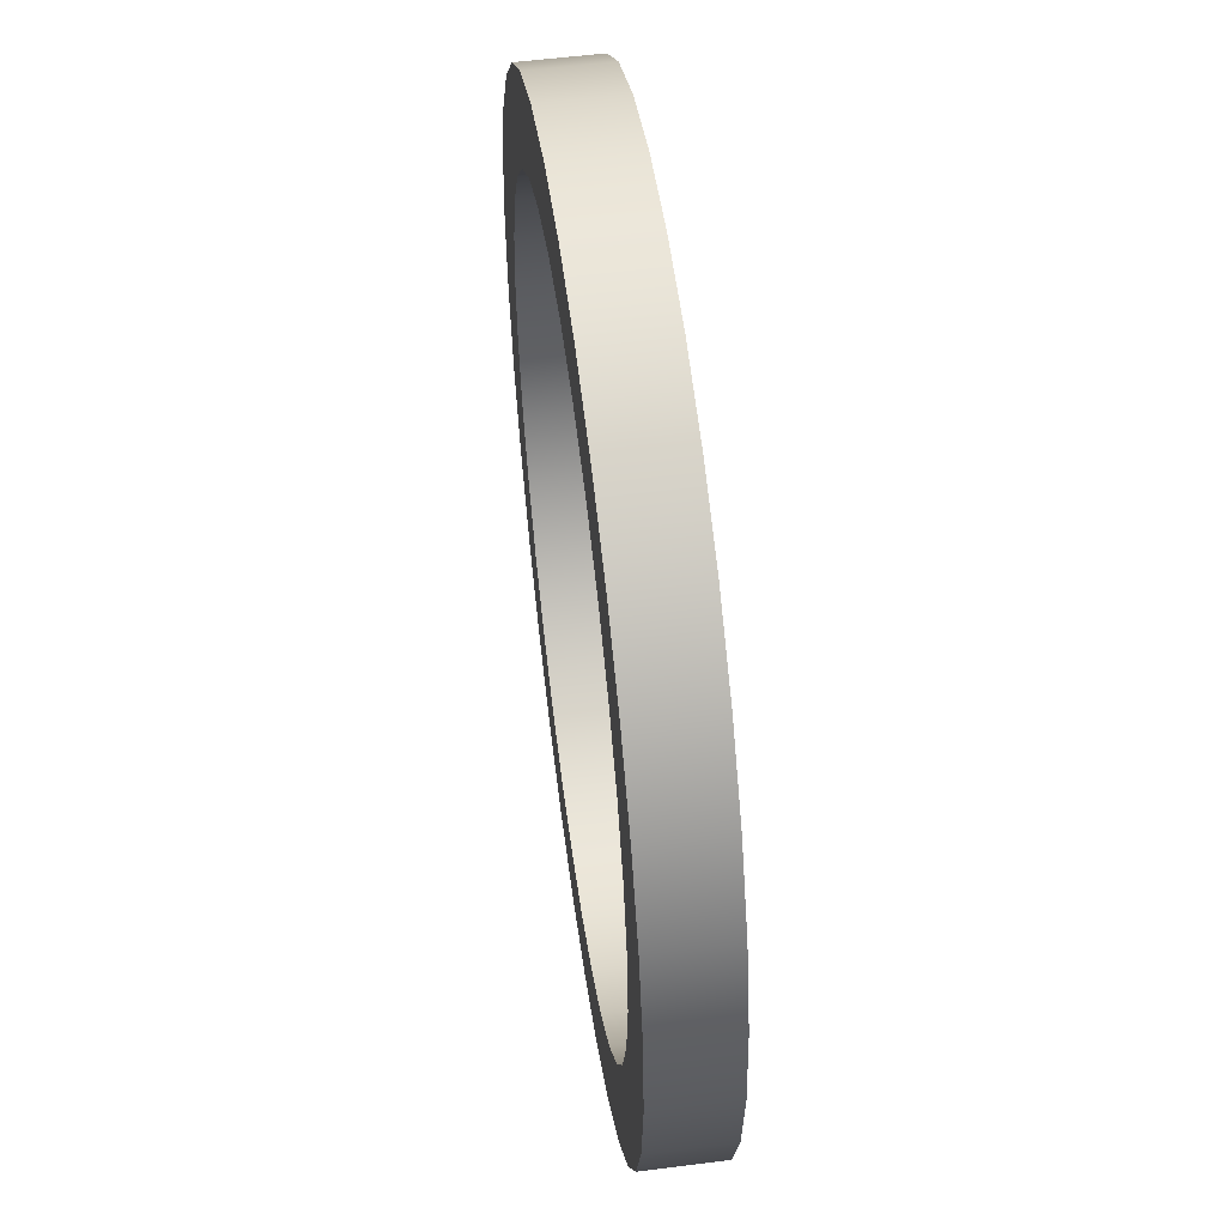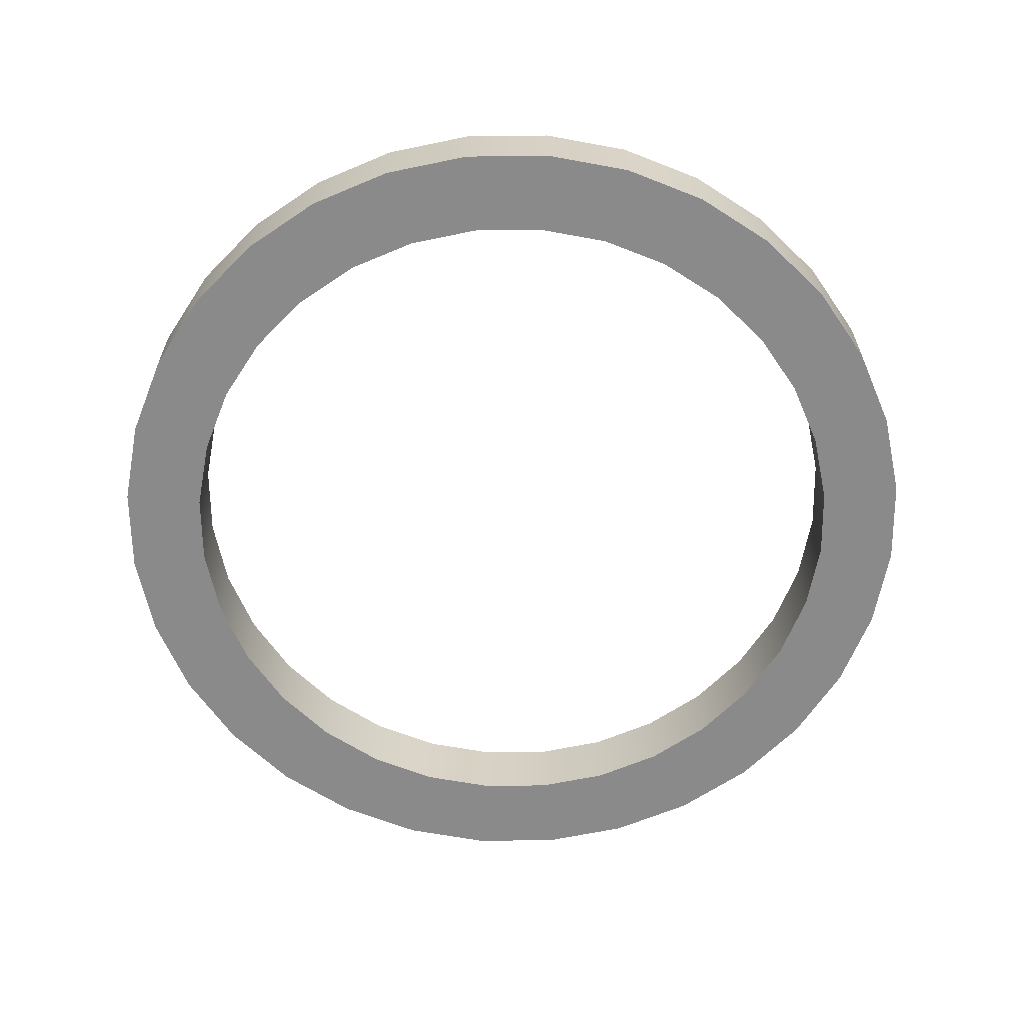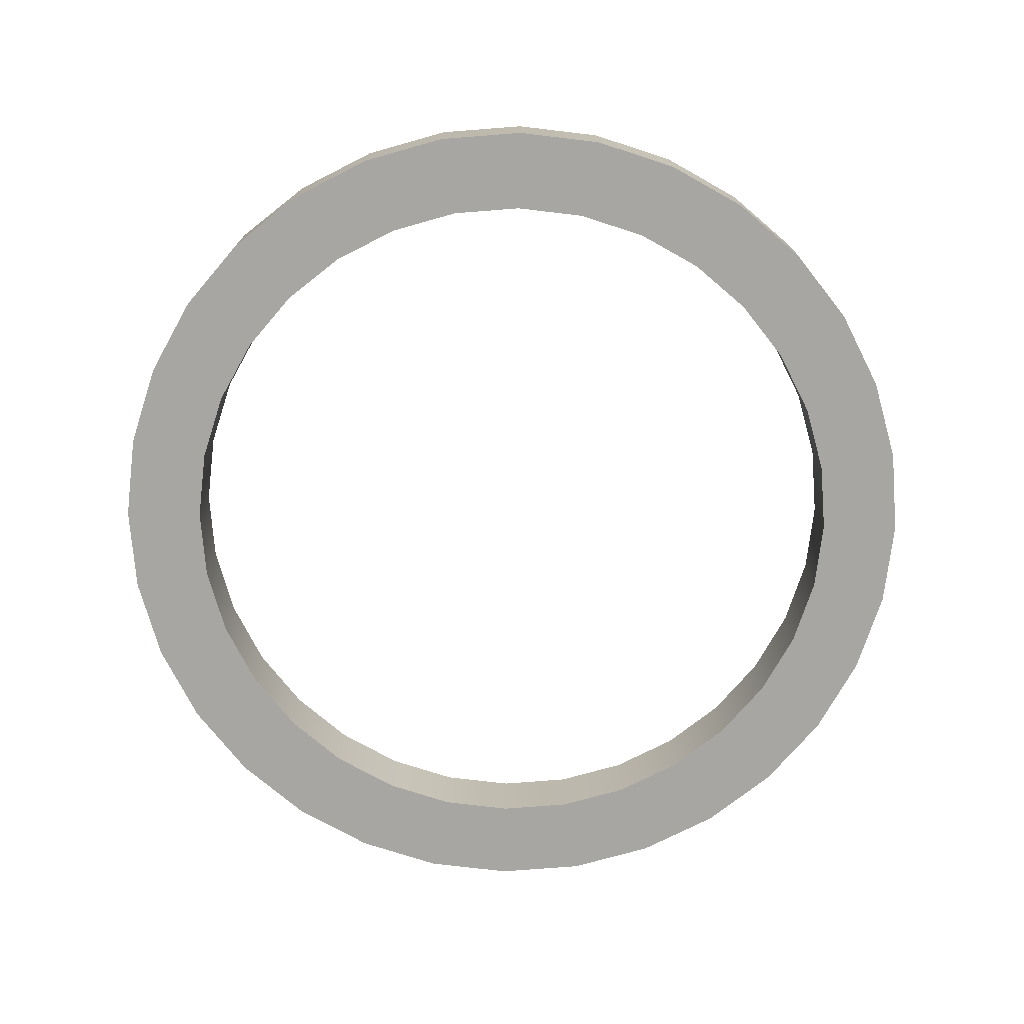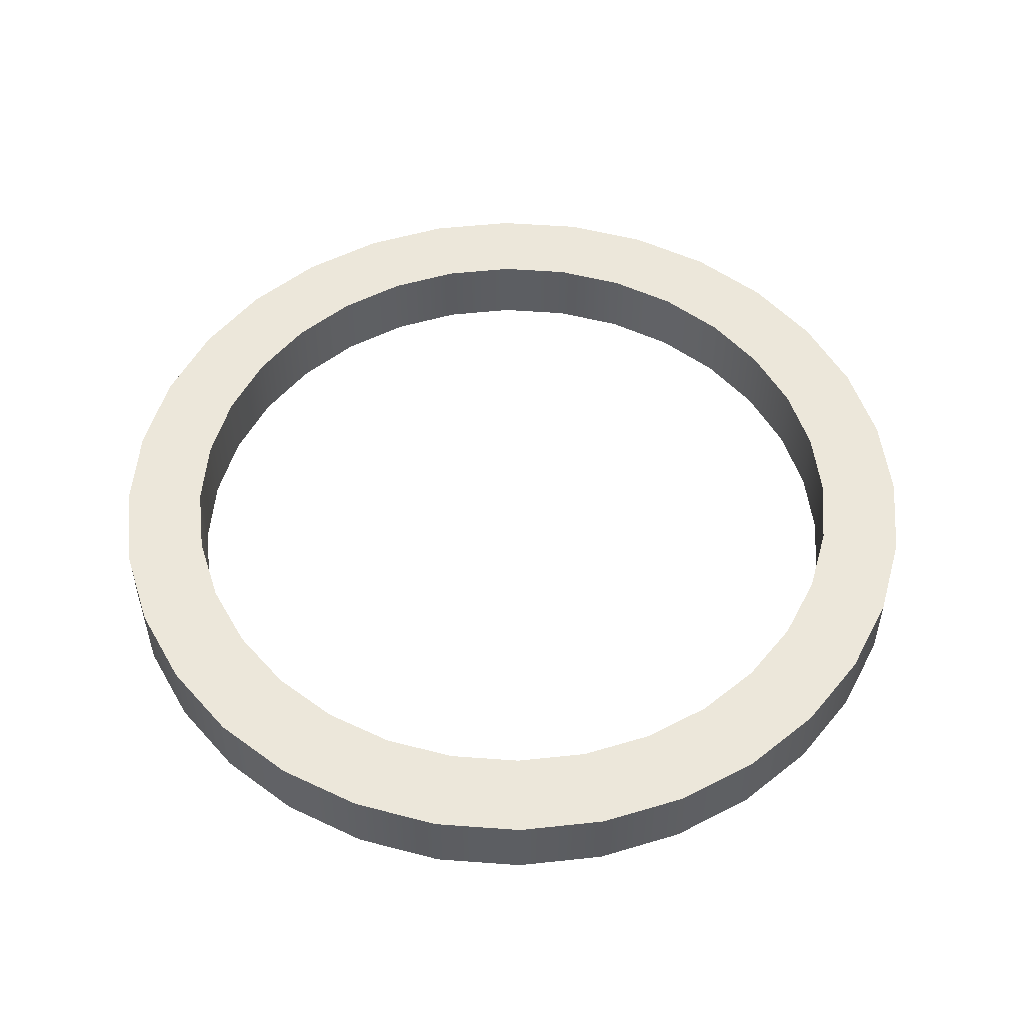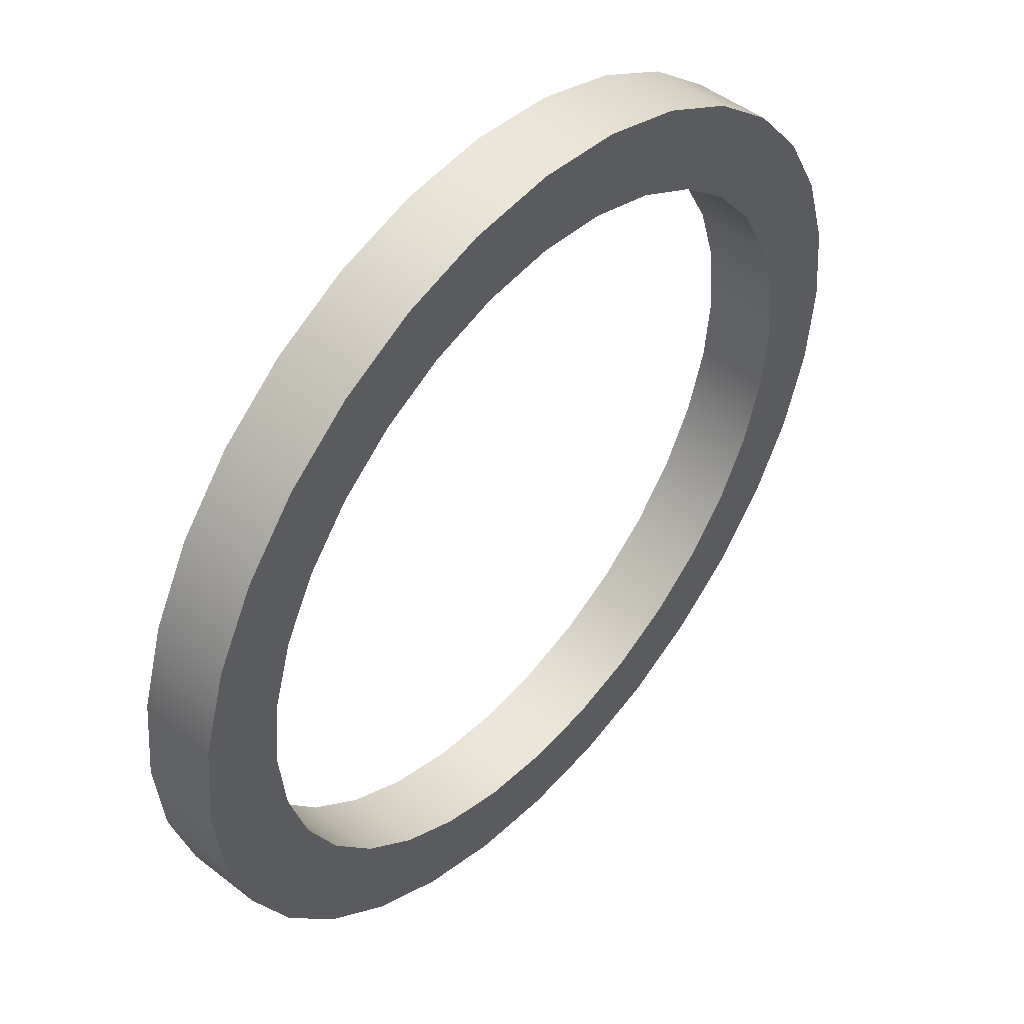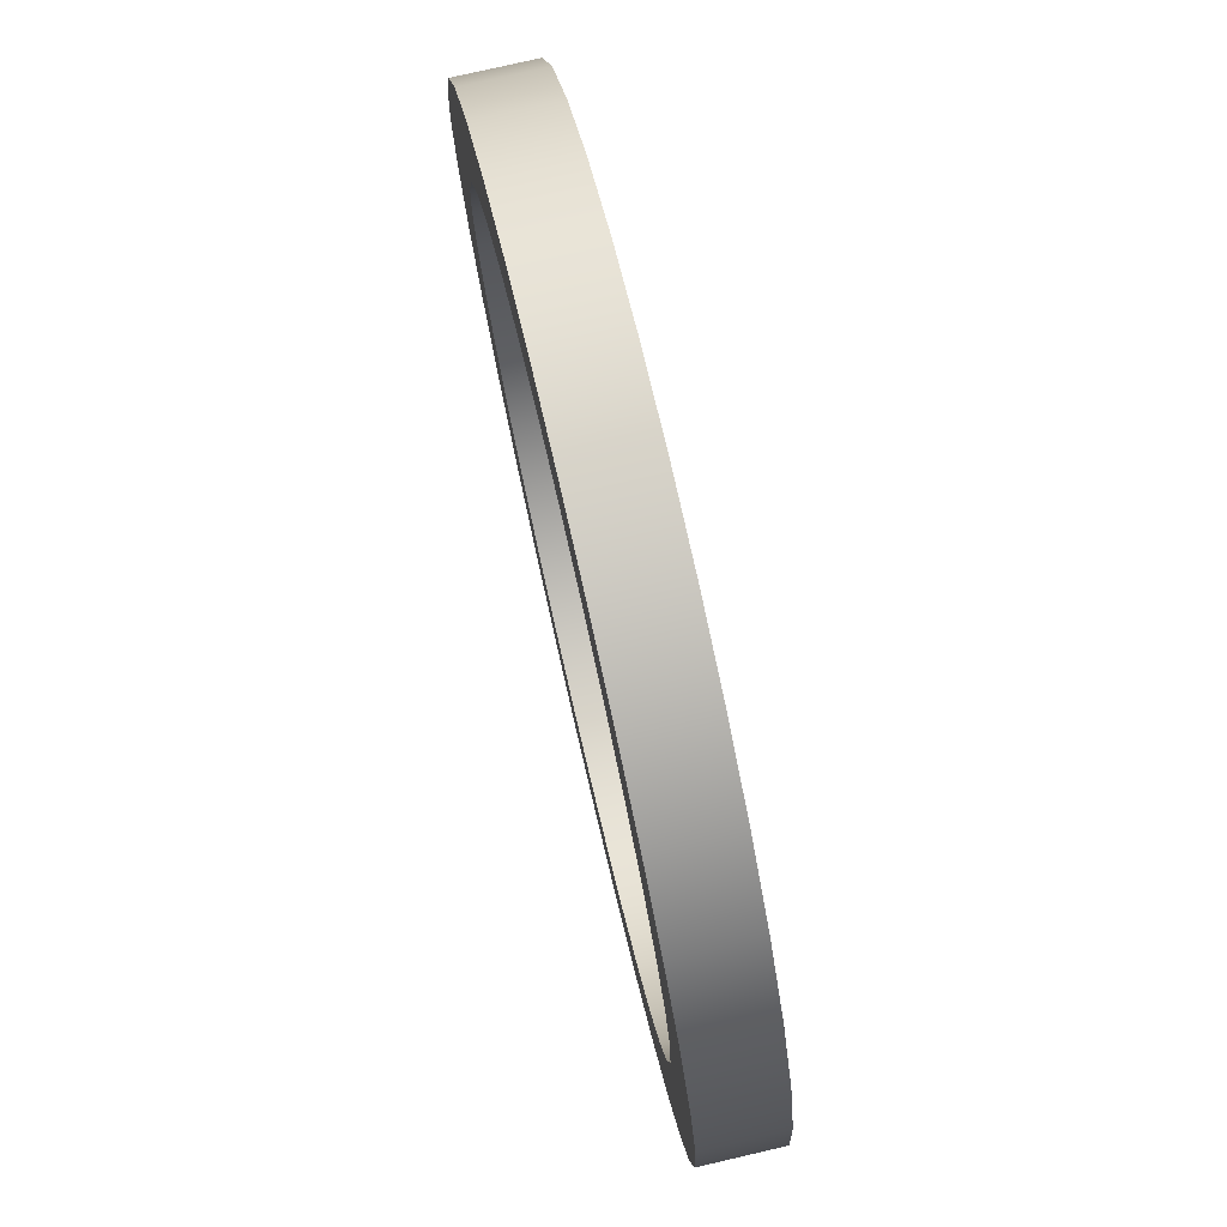
<metadata>
{"format":"obj","ext":"obj","renderer":"f3d","projection":"perspective","resolution":1024,"background":"white","views":[{"elev":54.3,"azim":82.3,"up":"+Z"},{"elev":-63.4,"azim":-106.2,"up":"+Y"},{"elev":-74.0,"azim":122.6,"up":"+Y"},{"elev":52.1,"azim":-12.3,"up":"+Y"},{"elev":48.0,"azim":-48.9,"up":"+Z"},{"elev":77.3,"azim":77.0,"up":"+Z"}]}
</metadata>
<code>
o Cylinder.001
v 0 -0.08481 -1
v 0.1951 -0.08481 -0.9808
v 0.3827 -0.08481 -0.9239
v 0.5556 -0.08481 -0.8315
v 0.7071 -0.08481 -0.7071
v 0.8315 -0.08481 -0.5556
v 0.9239 -0.08481 -0.3827
v 0.9808 -0.08481 -0.1951
v 1 -0.08481 -0
v 0.9808 -0.08481 0.1951
v 0.9239 -0.08481 0.3827
v 0.8315 -0.08481 0.5556
v 0.7071 -0.08481 0.7071
v 0.5556 -0.08481 0.8315
v 0.3827 -0.08481 0.9239
v 0.1951 -0.08481 0.9808
v -0 -0.08481 1
v -0.1951 -0.08481 0.9808
v -0.3827 -0.08481 0.9239
v -0.5556 -0.08481 0.8315
v -0.7071 -0.08481 0.7071
v -0.8315 -0.08481 0.5556
v -0.9239 -0.08481 0.3827
v -0.9808 -0.08481 0.1951
v -1 -0.08481 -1e-06
v -0.9808 -0.08481 -0.1951
v -0.9239 -0.08481 -0.3827
v -0.8315 -0.08481 -0.5556
v -0.7071 -0.08481 -0.7071
v -0.5556 -0.08481 -0.8315
v -0.3827 -0.08481 -0.9239
v -0.1951 -0.08481 -0.9808
v -0 -0.08481 -0.8137
v 0.1587 -0.08481 -0.798
v 0.3114 -0.08481 -0.7517
v 0.4521 -0.08481 -0.6766
v 0.5754 -0.08481 -0.5754
v 0.6766 -0.08481 -0.4521
v 0.7517 -0.08481 -0.3114
v 0.798 -0.08481 -0.1587
v 0.8137 -0.08481 -0
v 0.798 -0.08481 0.1587
v 0.7517 -0.08481 0.3114
v 0.6766 -0.08481 0.4521
v 0.5754 -0.08481 0.5754
v 0.4521 -0.08481 0.6766
v 0.3114 -0.08481 0.7517
v 0.1587 -0.08481 0.798
v -0 -0.08481 0.8137
v -0.1587 -0.08481 0.798
v -0.3114 -0.08481 0.7517
v -0.4521 -0.08481 0.6766
v -0.5754 -0.08481 0.5754
v -0.6766 -0.08481 0.4521
v -0.7517 -0.08481 0.3114
v -0.798 -0.08481 0.1587
v -0.8137 -0.08481 -1e-06
v -0.798 -0.08481 -0.1587
v -0.7517 -0.08481 -0.3114
v -0.6766 -0.08481 -0.4521
v -0.5754 -0.08481 -0.5754
v -0.4521 -0.08481 -0.6766
v -0.3114 -0.08481 -0.7517
v -0.1587 -0.08481 -0.798
v 0.1951 0.08481 -0.9808
v 0 0.08481 -1
v 0.3827 0.08481 -0.9239
v 0.5556 0.08481 -0.8315
v 0.7071 0.08481 -0.7071
v 0.8315 0.08481 -0.5556
v 0.9239 0.08481 -0.3827
v 0.9808 0.08481 -0.1951
v 1 0.08481 -0
v 0.9808 0.08481 0.1951
v 0.9239 0.08481 0.3827
v 0.8315 0.08481 0.5556
v 0.7071 0.08481 0.7071
v 0.5556 0.08481 0.8315
v 0.3827 0.08481 0.9239
v 0.1951 0.08481 0.9808
v -0 0.08481 1
v -0.1951 0.08481 0.9808
v -0.3827 0.08481 0.9239
v -0.5556 0.08481 0.8315
v -0.7071 0.08481 0.7071
v -0.8315 0.08481 0.5556
v -0.9239 0.08481 0.3827
v -0.9808 0.08481 0.1951
v -1 0.08481 -1e-06
v -0.9808 0.08481 -0.1951
v -0.9239 0.08481 -0.3827
v -0.8315 0.08481 -0.5556
v -0.7071 0.08481 -0.7071
v -0.5556 0.08481 -0.8315
v -0.3827 0.08481 -0.9239
v -0.1951 0.08481 -0.9808
v 0.1587 0.08481 -0.798
v -0 0.08481 -0.8137
v 0.3114 0.08481 -0.7517
v 0.4521 0.08481 -0.6766
v 0.5754 0.08481 -0.5754
v 0.6766 0.08481 -0.4521
v 0.7517 0.08481 -0.3114
v 0.798 0.08481 -0.1587
v 0.8137 0.08481 -0
v 0.798 0.08481 0.1587
v 0.7517 0.08481 0.3114
v 0.6766 0.08481 0.4521
v 0.5754 0.08481 0.5754
v 0.4521 0.08481 0.6766
v 0.3114 0.08481 0.7517
v 0.1587 0.08481 0.798
v -0 0.08481 0.8137
v -0.1587 0.08481 0.798
v -0.3114 0.08481 0.7517
v -0.4521 0.08481 0.6766
v -0.5754 0.08481 0.5754
v -0.6766 0.08481 0.4521
v -0.7517 0.08481 0.3114
v -0.798 0.08481 0.1587
v -0.8137 0.08481 -1e-06
v -0.798 0.08481 -0.1587
v -0.7517 0.08481 -0.3114
v -0.6766 0.08481 -0.4521
v -0.5754 0.08481 -0.5754
v -0.4521 0.08481 -0.6766
v -0.3114 0.08481 -0.7517
v -0.1587 0.08481 -0.798
f 66 2 1
f 65 3 2
f 67 4 3
f 68 5 4
f 69 6 5
f 70 7 6
f 71 8 7
f 72 9 8
f 73 10 9
f 74 11 10
f 75 12 11
f 76 13 12
f 77 14 13
f 78 15 14
f 79 16 15
f 80 17 16
f 81 18 17
f 82 19 18
f 83 20 19
f 84 21 20
f 85 22 21
f 86 23 22
f 87 24 23
f 88 25 24
f 89 26 25
f 90 27 26
f 91 28 27
f 92 29 28
f 93 30 29
f 94 31 30
f 95 32 31
f 96 1 32
f 34 1 2
f 34 3 35
f 35 4 36
f 36 5 37
f 38 5 6
f 38 7 39
f 40 7 8
f 40 9 41
f 41 10 42
f 43 10 11
f 43 12 44
f 44 13 45
f 46 13 14
f 46 15 47
f 47 16 48
f 49 16 17
f 49 18 50
f 51 18 19
f 52 19 20
f 53 20 21
f 53 22 54
f 55 22 23
f 55 24 56
f 57 24 25
f 57 26 58
f 59 26 27
f 60 27 28
f 60 29 61
f 61 30 62
f 63 30 31
f 63 32 64
f 33 32 1
f 97 66 98
f 128 33 98
f 127 64 128
f 126 63 127
f 125 62 126
f 124 61 125
f 123 60 124
f 122 59 123
f 121 58 122
f 120 57 121
f 119 56 120
f 118 55 119
f 117 54 118
f 116 53 117
f 115 52 116
f 114 51 115
f 113 50 114
f 112 49 113
f 111 48 112
f 110 47 111
f 109 46 110
f 108 45 109
f 107 44 108
f 106 43 107
f 105 42 106
f 104 41 105
f 103 40 104
f 102 39 103
f 101 38 102
f 100 37 101
f 99 36 100
f 97 35 99
f 98 34 97
f 67 97 99
f 68 99 100
f 69 100 101
f 102 69 101
f 71 102 103
f 72 103 104
f 73 104 105
f 106 73 105
f 75 106 107
f 108 75 107
f 77 108 109
f 110 77 109
f 79 110 111
f 112 79 111
f 113 80 112
f 82 113 114
f 115 82 114
f 84 115 116
f 117 84 116
f 86 117 118
f 119 86 118
f 88 119 120
f 121 88 120
f 90 121 122
f 91 122 123
f 124 91 123
f 93 124 125
f 94 125 126
f 127 94 126
f 96 127 128
f 98 96 128
f 66 65 2
f 65 67 3
f 67 68 4
f 68 69 5
f 69 70 6
f 70 71 7
f 71 72 8
f 72 73 9
f 73 74 10
f 74 75 11
f 75 76 12
f 76 77 13
f 77 78 14
f 78 79 15
f 79 80 16
f 80 81 17
f 81 82 18
f 82 83 19
f 83 84 20
f 84 85 21
f 85 86 22
f 86 87 23
f 87 88 24
f 88 89 25
f 89 90 26
f 90 91 27
f 91 92 28
f 92 93 29
f 93 94 30
f 94 95 31
f 95 96 32
f 96 66 1
f 34 33 1
f 34 2 3
f 35 3 4
f 36 4 5
f 38 37 5
f 38 6 7
f 40 39 7
f 40 8 9
f 41 9 10
f 43 42 10
f 43 11 12
f 44 12 13
f 46 45 13
f 46 14 15
f 47 15 16
f 49 48 16
f 49 17 18
f 51 50 18
f 52 51 19
f 53 52 20
f 53 21 22
f 55 54 22
f 55 23 24
f 57 56 24
f 57 25 26
f 59 58 26
f 60 59 27
f 60 28 29
f 61 29 30
f 63 62 30
f 63 31 32
f 33 64 32
f 97 65 66
f 128 64 33
f 127 63 64
f 126 62 63
f 125 61 62
f 124 60 61
f 123 59 60
f 122 58 59
f 121 57 58
f 120 56 57
f 119 55 56
f 118 54 55
f 117 53 54
f 116 52 53
f 115 51 52
f 114 50 51
f 113 49 50
f 112 48 49
f 111 47 48
f 110 46 47
f 109 45 46
f 108 44 45
f 107 43 44
f 106 42 43
f 105 41 42
f 104 40 41
f 103 39 40
f 102 38 39
f 101 37 38
f 100 36 37
f 99 35 36
f 97 34 35
f 98 33 34
f 67 65 97
f 68 67 99
f 69 68 100
f 102 70 69
f 71 70 102
f 72 71 103
f 73 72 104
f 106 74 73
f 75 74 106
f 108 76 75
f 77 76 108
f 110 78 77
f 79 78 110
f 112 80 79
f 113 81 80
f 82 81 113
f 115 83 82
f 84 83 115
f 117 85 84
f 86 85 117
f 119 87 86
f 88 87 119
f 121 89 88
f 90 89 121
f 91 90 122
f 124 92 91
f 93 92 124
f 94 93 125
f 127 95 94
f 96 95 127
f 98 66 96

</code>
